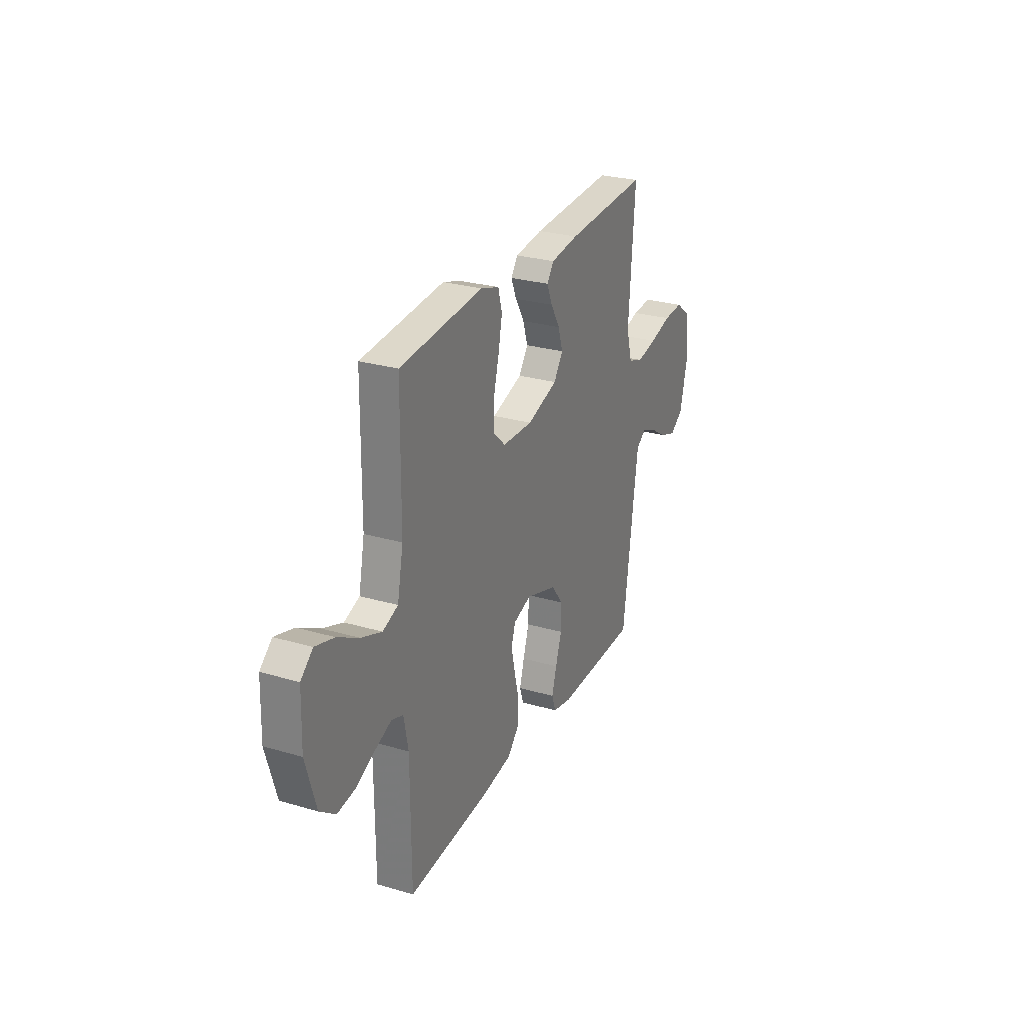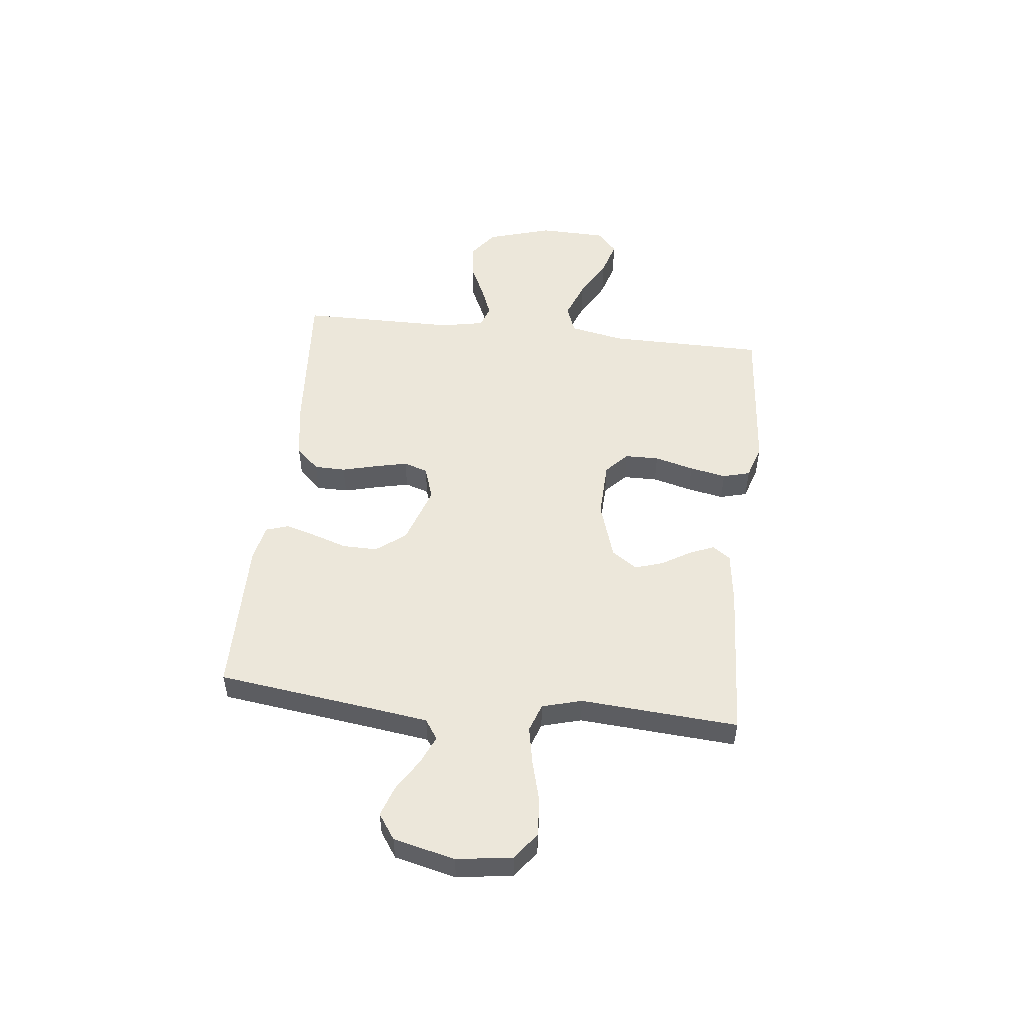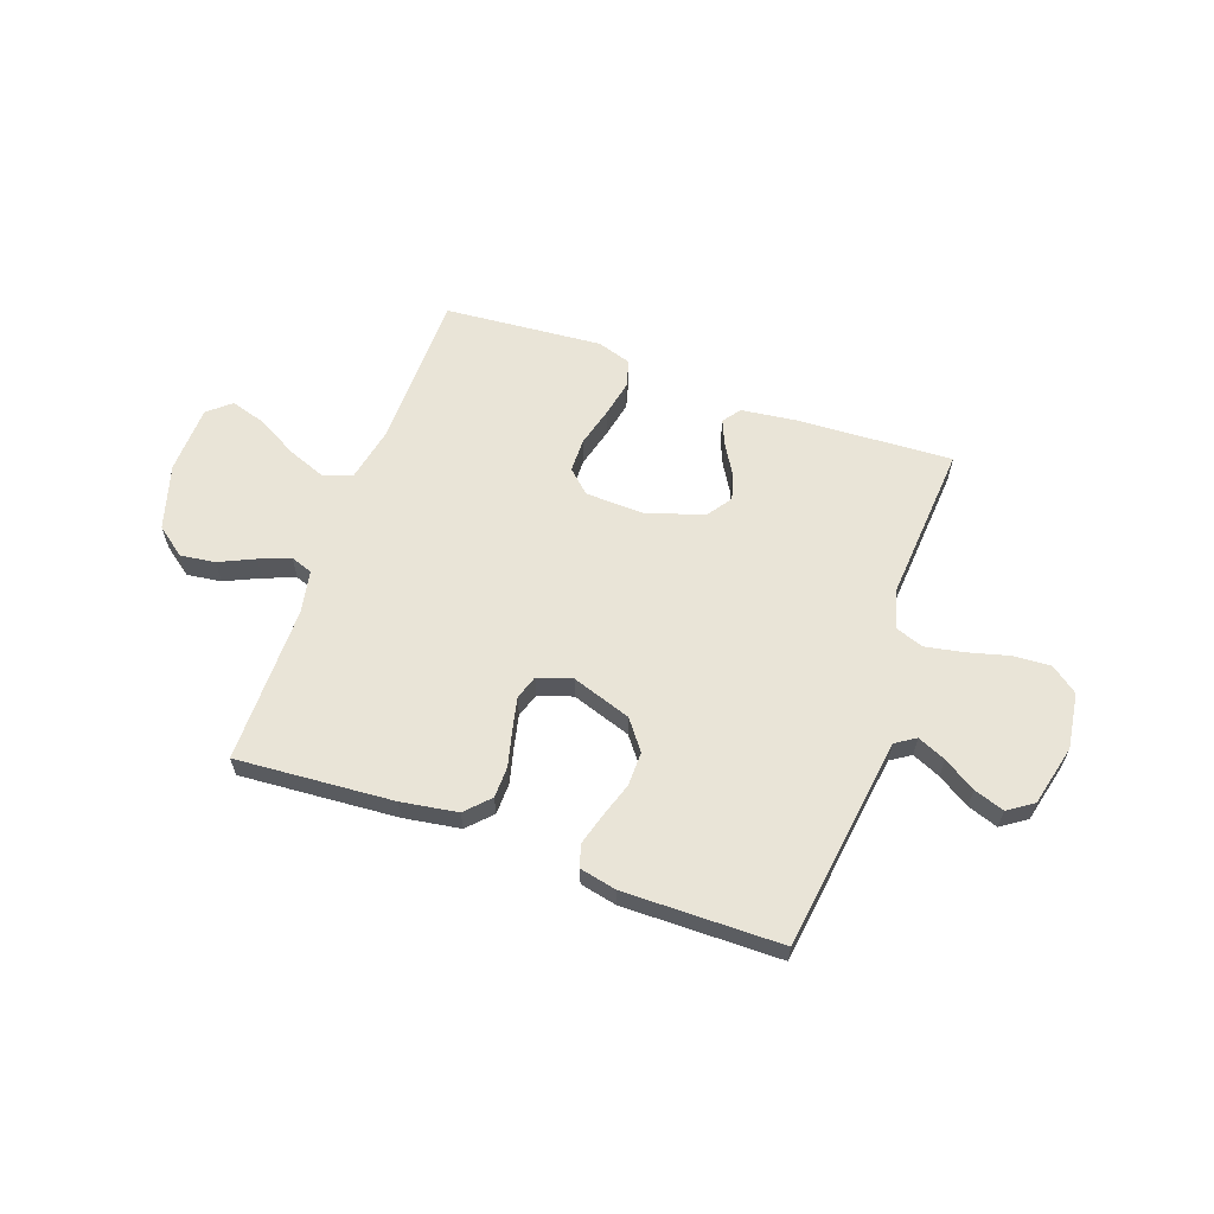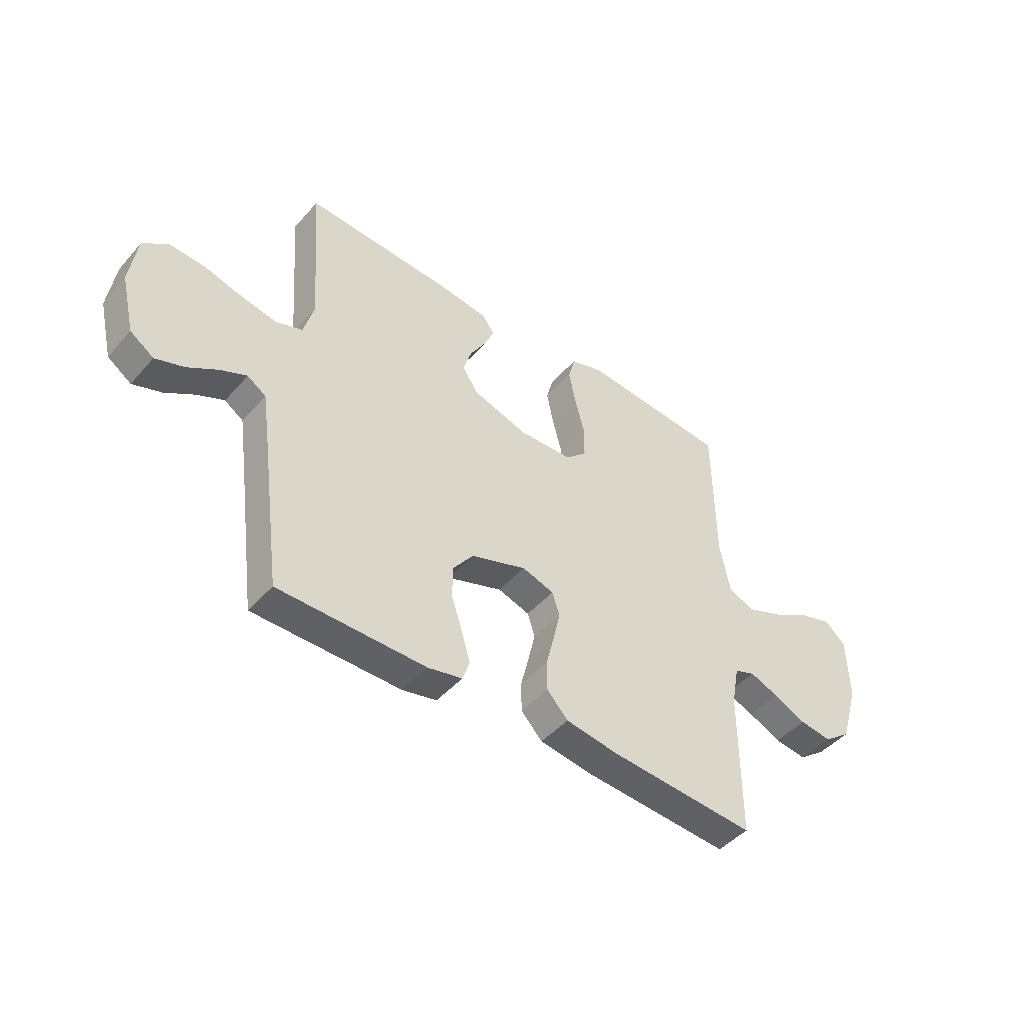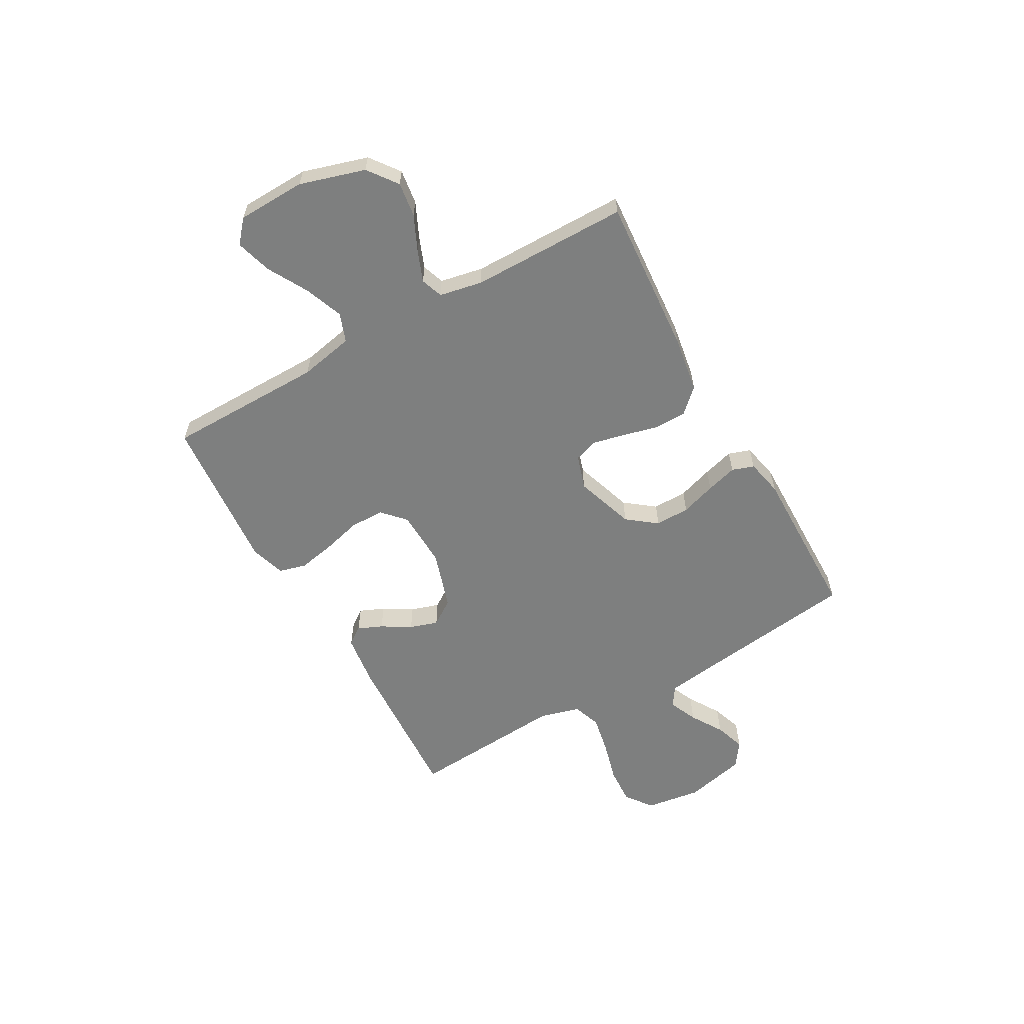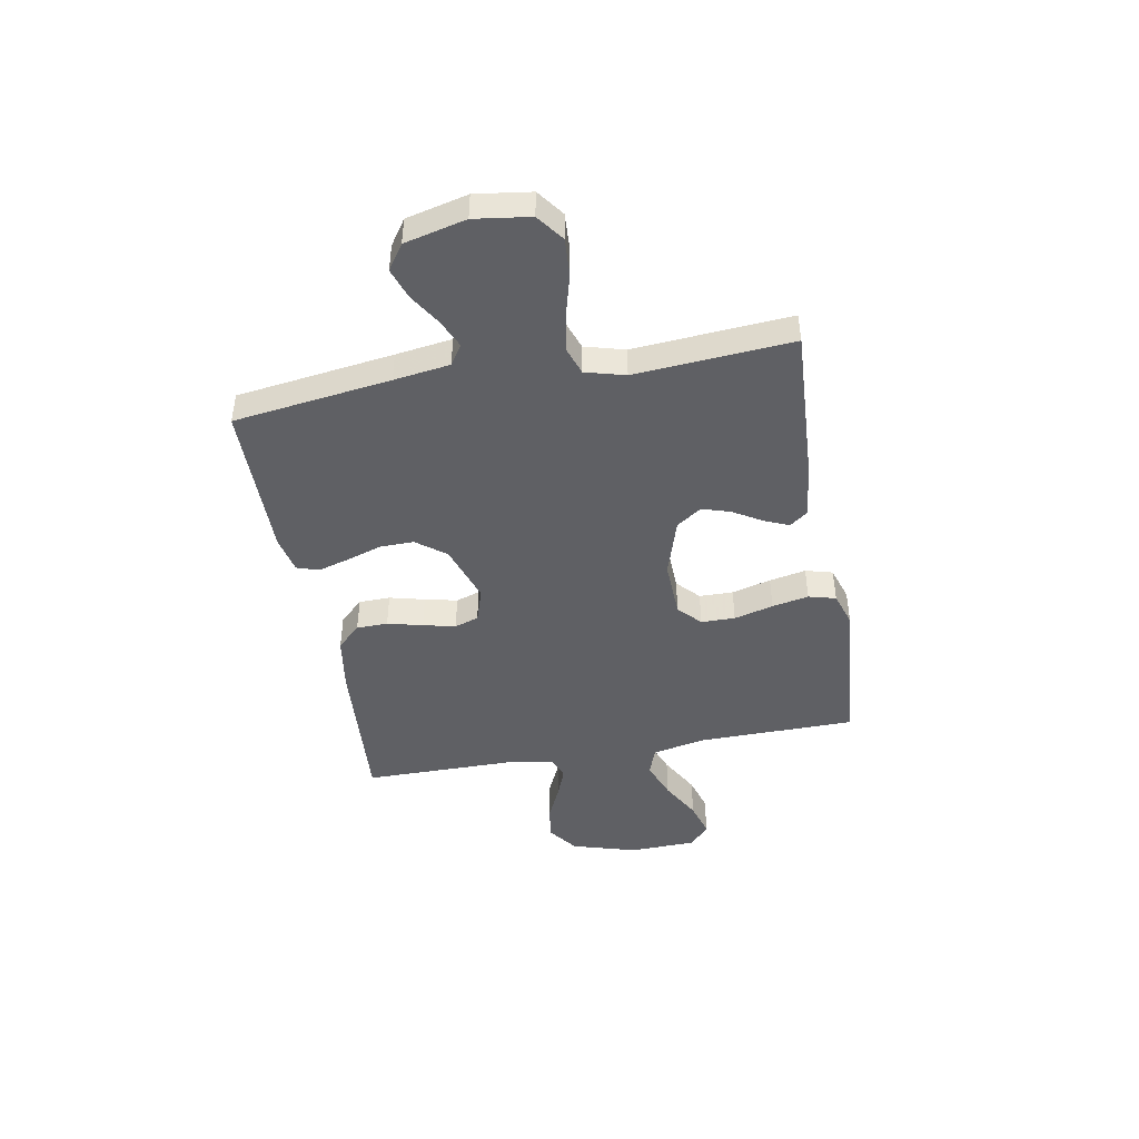
<metadata>
{"format":"obj","ext":"obj","renderer":"f3d","projection":"perspective","resolution":1024,"background":"white","views":[{"elev":27.3,"azim":114.3,"up":"+Z"},{"elev":51.1,"azim":-83.7,"up":"+Y"},{"elev":61.2,"azim":-160.3,"up":"+Y"},{"elev":-45.6,"azim":-38.5,"up":"+Z"},{"elev":-59.6,"azim":119.3,"up":"+Y"},{"elev":-45.1,"azim":-79.7,"up":"+Y"}]}
</metadata>
<code>
v 0.5 0.07 -0.5
v 0.2 0.07 -0.478
v 0.093 0.07 -0.461
v 0.05 0.07 -0.416
v 0.049 0.07 -0.356
v 0.066 0.07 -0.289
v 0.08 0.07 -0.227
v 0.065 0.07 -0.181
v 0 0.07 -0.16
v -0.113 0.07 -0.198
v -0.156 0.07 -0.254
v -0.155 0.07 -0.32
v -0.133 0.07 -0.387
v -0.116 0.07 -0.446
v -0.13 0.07 -0.488
v -0.2 0.07 -0.503
v -0.5 0.07 -0.5
v -0.54 0.07 -0.2
v -0.555 0.07 -0.093
v -0.593 0.07 -0.068
v -0.647 0.07 -0.092
v -0.708 0.07 -0.13
v -0.766 0.07 -0.15
v -0.814 0.07 -0.117
v -0.842 0.07 0
v -0.827 0.07 0.106
v -0.776 0.07 0.144
v -0.705 0.07 0.14
v -0.626 0.07 0.119
v -0.553 0.07 0.105
v -0.499 0.07 0.124
v -0.478 0.07 0.2
v -0.5 0.07 0.5
v -0.2 0.07 0.484
v -0.099 0.07 0.471
v -0.074 0.07 0.437
v -0.094 0.07 0.39
v -0.127 0.07 0.335
v -0.144 0.07 0.281
v -0.111 0.07 0.233
v 0 0.07 0.198
v 0.11 0.07 0.202
v 0.153 0.07 0.242
v 0.154 0.07 0.307
v 0.134 0.07 0.382
v 0.12 0.07 0.452
v 0.134 0.07 0.504
v 0.2 0.07 0.525
v 0.5 0.07 0.5
v 0.503 0.07 0.2
v 0.524 0.07 0.096
v 0.579 0.07 0.076
v 0.652 0.07 0.104
v 0.729 0.07 0.147
v 0.797 0.07 0.167
v 0.84 0.07 0.13
v 0.844 0.07 0
v 0.807 0.07 -0.124
v 0.751 0.07 -0.166
v 0.685 0.07 -0.157
v 0.618 0.07 -0.126
v 0.559 0.07 -0.103
v 0.517 0.07 -0.118
v 0.501 0.07 -0.2
v 0.5 0 -0.5
v 0.2 0 -0.478
v 0.093 0 -0.461
v 0.05 0 -0.416
v 0.049 0 -0.356
v 0.066 0 -0.289
v 0.08 0 -0.227
v 0.065 0 -0.181
v 0 0 -0.16
v -0.113 0 -0.198
v -0.156 0 -0.254
v -0.155 0 -0.32
v -0.133 0 -0.387
v -0.116 0 -0.446
v -0.13 0 -0.488
v -0.2 0 -0.503
v -0.5 0 -0.5
v -0.54 0 -0.2
v -0.555 0 -0.093
v -0.593 0 -0.068
v -0.647 0 -0.092
v -0.708 0 -0.13
v -0.766 0 -0.15
v -0.814 0 -0.117
v -0.842 0 0
v -0.827 0 0.106
v -0.776 0 0.144
v -0.705 0 0.14
v -0.626 0 0.119
v -0.553 0 0.105
v -0.499 0 0.124
v -0.478 0 0.2
v -0.5 0 0.5
v -0.2 0 0.484
v -0.099 0 0.471
v -0.074 0 0.437
v -0.094 0 0.39
v -0.127 0 0.335
v -0.144 0 0.281
v -0.111 0 0.233
v 0 0 0.198
v 0.11 0 0.202
v 0.153 0 0.242
v 0.154 0 0.307
v 0.134 0 0.382
v 0.12 0 0.452
v 0.134 0 0.504
v 0.2 0 0.525
v 0.5 0 0.5
v 0.503 0 0.2
v 0.524 0 0.096
v 0.579 0 0.076
v 0.652 0 0.104
v 0.729 0 0.147
v 0.797 0 0.167
v 0.84 0 0.13
v 0.844 0 0
v 0.807 0 -0.124
v 0.751 0 -0.166
v 0.685 0 -0.157
v 0.618 0 -0.126
v 0.559 0 -0.103
v 0.517 0 -0.118
v 0.501 0 -0.2
f 58 59 60 61
f 58 61 62
f 57 58 62
f 56 57 62 63
f 53 54 55 56
f 52 53 56 63
f 47 48 49 50
f 47 50 51
f 44 45 46 47
f 44 47 51
f 43 44 51
f 42 43 51
f 41 42 51 52
f 35 36 37 38
f 35 38 39
f 32 33 34 35
f 31 32 35 39
f 26 27 28 29
f 26 29 30
f 25 26 30
f 24 25 30 31
f 21 22 23 24
f 20 21 24 31
f 15 16 17 18
f 15 18 19
f 12 13 14 15
f 12 15 19
f 11 12 19 20
f 3 4 5 6
f 3 6 7
f 64 1 2 3
f 63 64 3 7
f 41 52 63 7
f 20 31 39 40
f 10 11 20 40
f 9 10 40 41
f 8 9 41
f 7 8 41
f 125 124 123 122
f 126 125 122
f 126 122 121
f 127 126 121 120
f 120 119 118 117
f 127 120 117 116
f 114 113 112 111
f 115 114 111
f 111 110 109 108
f 115 111 108
f 115 108 107
f 115 107 106
f 116 115 106 105
f 102 101 100 99
f 103 102 99
f 99 98 97 96
f 103 99 96 95
f 93 92 91 90
f 94 93 90
f 94 90 89
f 95 94 89 88
f 88 87 86 85
f 95 88 85 84
f 82 81 80 79
f 83 82 79
f 79 78 77 76
f 83 79 76
f 84 83 76 75
f 70 69 68 67
f 71 70 67
f 67 66 65 128
f 71 67 128 127
f 71 127 116 105
f 104 103 95 84
f 104 84 75 74
f 105 104 74 73
f 105 73 72
f 105 72 71
f 1 65 66 2
f 2 66 67 3
f 3 67 68 4
f 4 68 69 5
f 5 69 70 6
f 6 70 71 7
f 7 71 72 8
f 8 72 73 9
f 9 73 74 10
f 10 74 75 11
f 11 75 76 12
f 12 76 77 13
f 13 77 78 14
f 14 78 79 15
f 15 79 80 16
f 16 80 81 17
f 17 81 82 18
f 18 82 83 19
f 19 83 84 20
f 20 84 85 21
f 21 85 86 22
f 22 86 87 23
f 23 87 88 24
f 24 88 89 25
f 25 89 90 26
f 26 90 91 27
f 27 91 92 28
f 28 92 93 29
f 29 93 94 30
f 30 94 95 31
f 31 95 96 32
f 32 96 97 33
f 33 97 98 34
f 34 98 99 35
f 35 99 100 36
f 36 100 101 37
f 37 101 102 38
f 38 102 103 39
f 39 103 104 40
f 40 104 105 41
f 41 105 106 42
f 42 106 107 43
f 43 107 108 44
f 44 108 109 45
f 45 109 110 46
f 46 110 111 47
f 47 111 112 48
f 48 112 113 49
f 49 113 114 50
f 50 114 115 51
f 51 115 116 52
f 52 116 117 53
f 53 117 118 54
f 54 118 119 55
f 55 119 120 56
f 56 120 121 57
f 57 121 122 58
f 58 122 123 59
f 59 123 124 60
f 60 124 125 61
f 61 125 126 62
f 62 126 127 63
f 63 127 128 64
f 64 128 65 1

</code>
